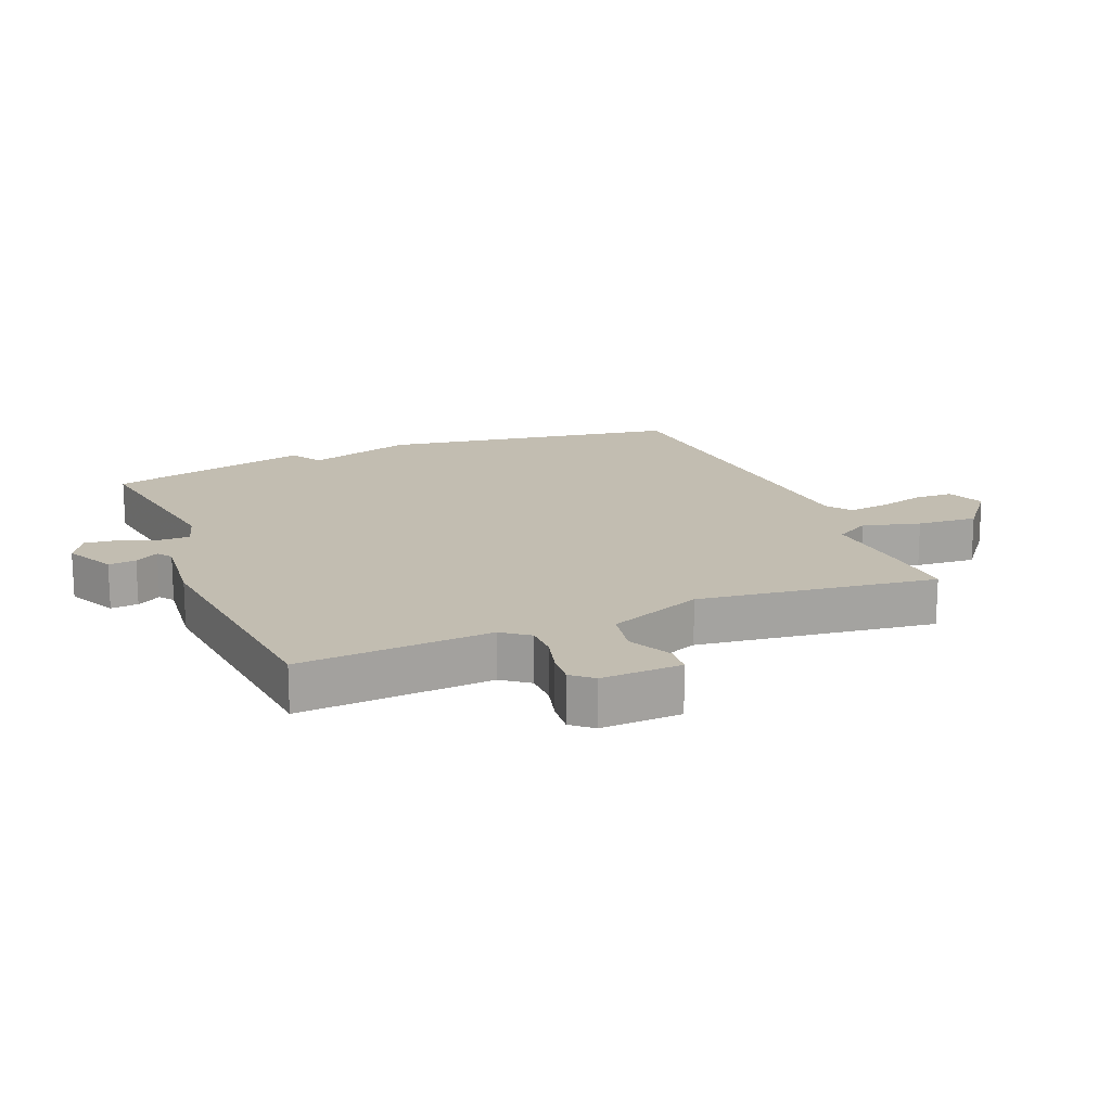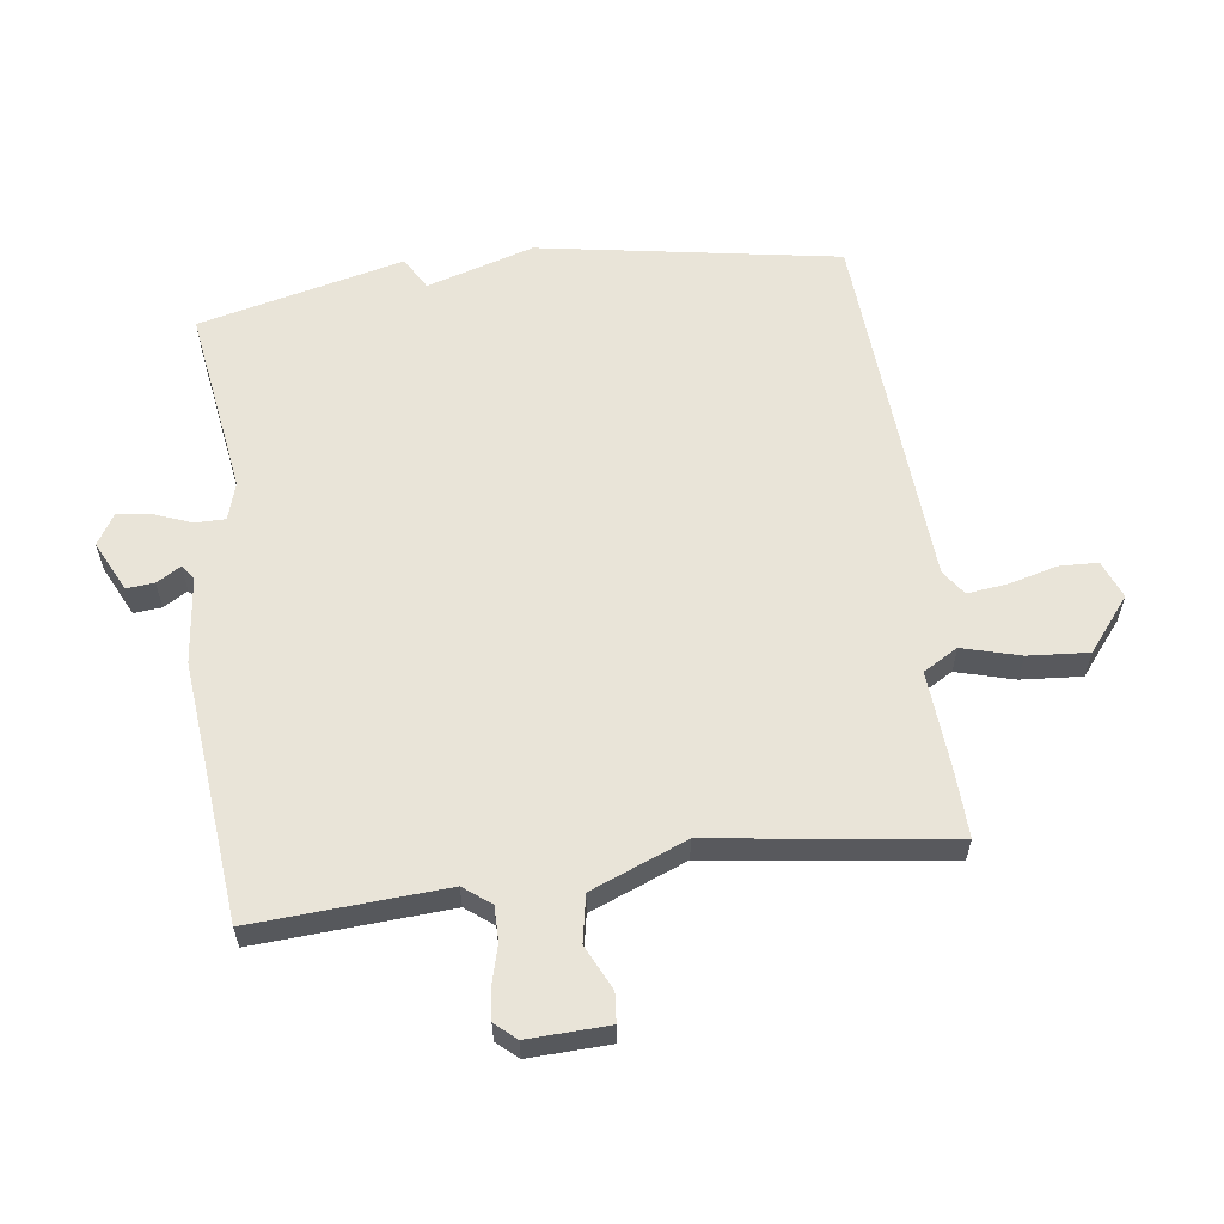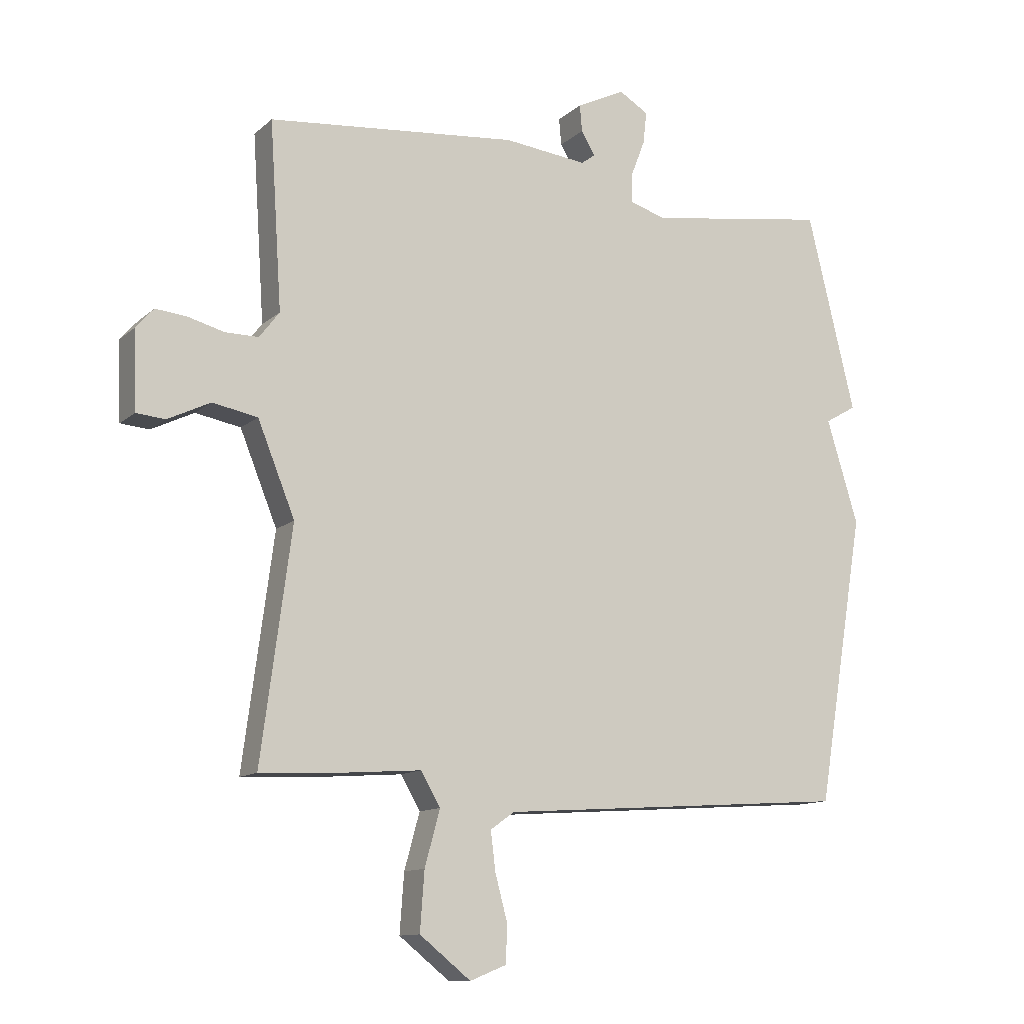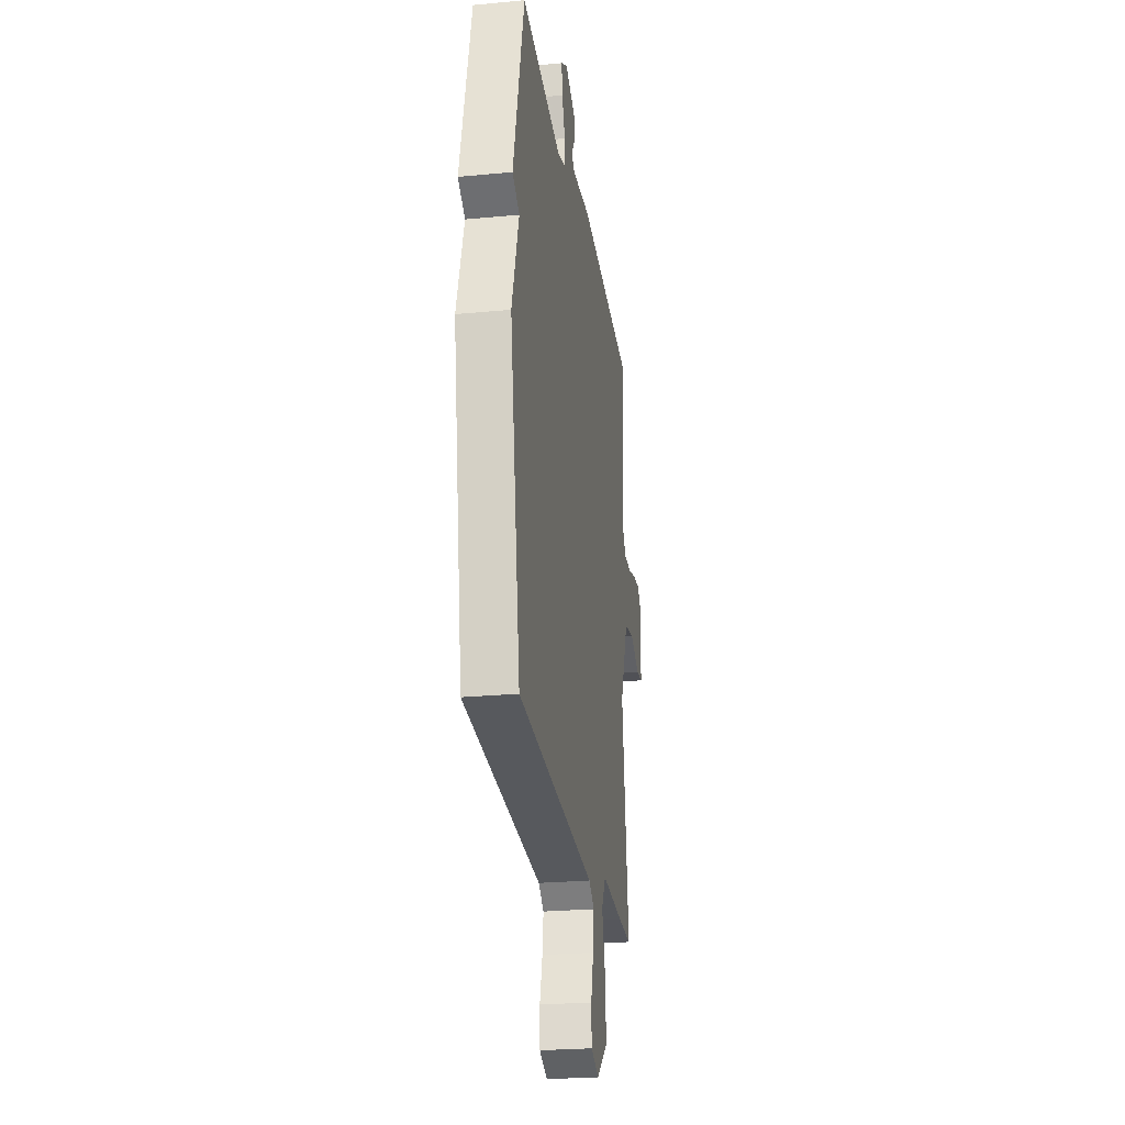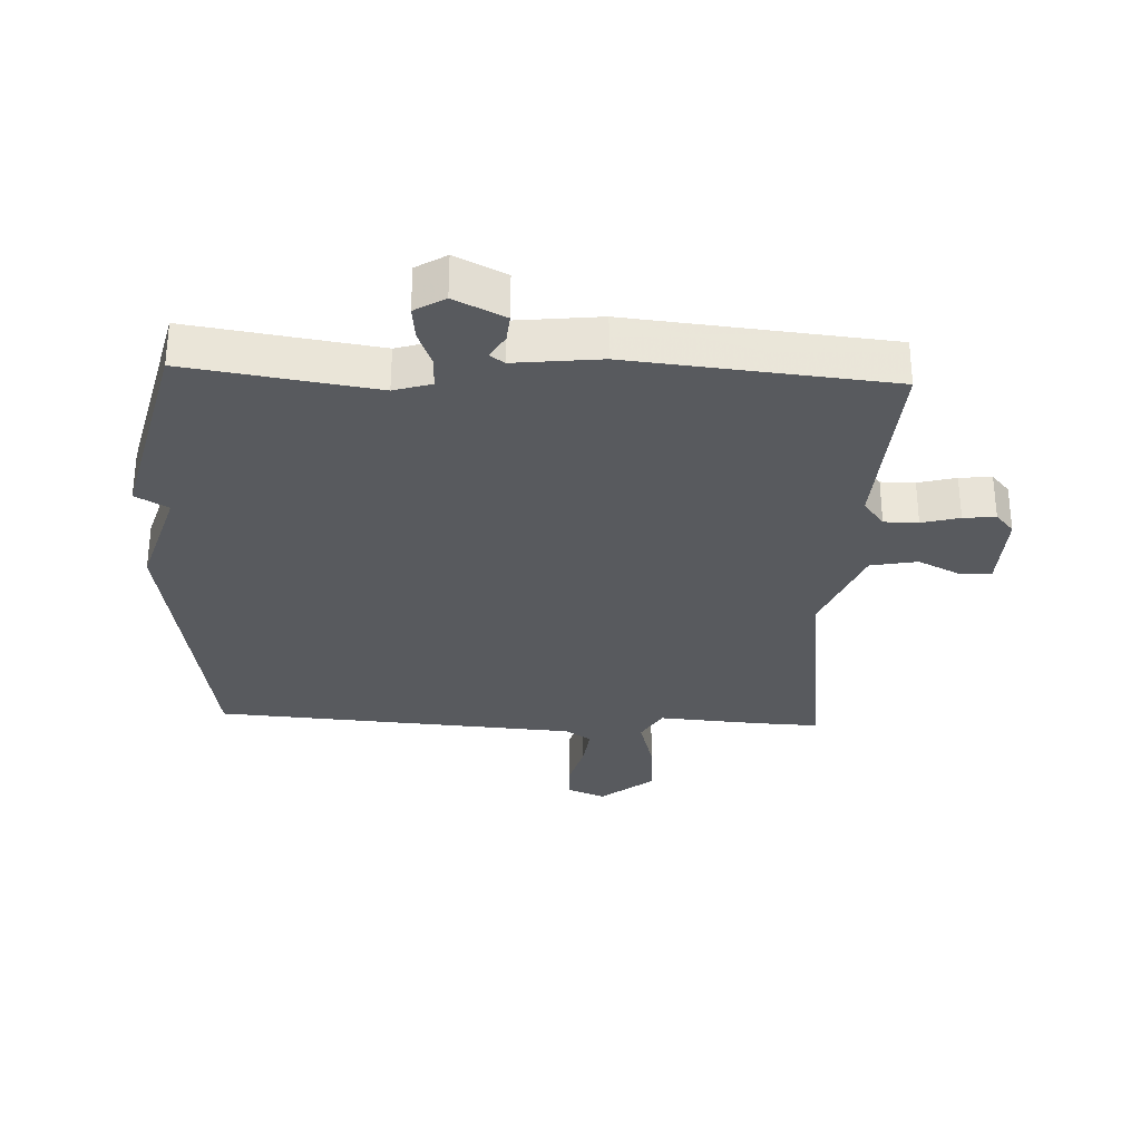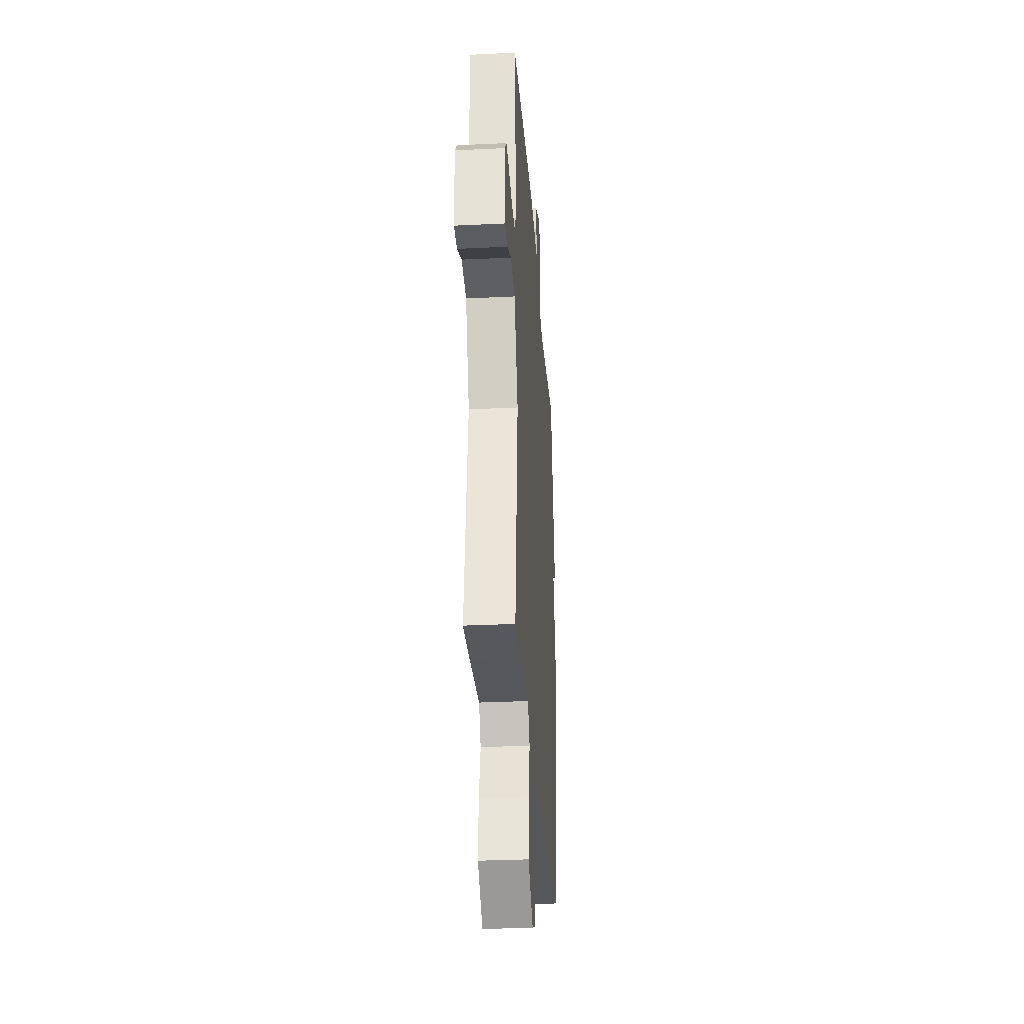
<metadata>
{"format":"obj","ext":"obj","renderer":"f3d","projection":"perspective","resolution":1024,"background":"white","views":[{"elev":16.8,"azim":67.6,"up":"+Y"},{"elev":59.8,"azim":82.6,"up":"+Y"},{"elev":-11.9,"azim":151.9,"up":"+Z"},{"elev":-25.2,"azim":-81.3,"up":"+Z"},{"elev":-30.9,"azim":-2.5,"up":"+Y"},{"elev":-30.9,"azim":94.0,"up":"+Z"}]}
</metadata>
<code>
v -0.5 0.07 -0.5
v -0.579 0.07 -0.025
v -0.527 0.07 0.145
v -0.579 0.07 0.175
v -0.5 0.07 0.5
v -0.202 0.07 0.455
v -0.143 0.07 0.473
v -0.143 0.07 0.521
v -0.166 0.07 0.581
v -0.172 0.07 0.634
v -0.124 0.07 0.663
v -0.044 0.07 0.624
v -0.048 0.07 0.58
v -0.071 0.07 0.542
v -0.048 0.07 0.525
v 0.089 0.07 0.54
v 0.5 0.07 0.5
v 0.48 0.07 0.195
v 0.513 0.07 0.152
v 0.567 0.07 0.152
v 0.627 0.07 0.168
v 0.678 0.07 0.173
v 0.707 0.07 0.14
v 0.702 0.07 0.012
v 0.655 0.07 0.008
v 0.585 0.07 0.042
v 0.511 0.07 0.028
v 0.45 0.07 -0.123
v 0.5 0.07 -0.5
v 0.398 0.07 -0.496
v 0.237 0.07 -0.484
v 0.205 0.07 -0.539
v 0.23 0.07 -0.63
v 0.237 0.07 -0.726
v 0.153 0.07 -0.793
v 0.093 0.07 -0.769
v 0.091 0.07 -0.707
v 0.111 0.07 -0.632
v 0.119 0.07 -0.568
v 0.079 0.07 -0.54
v -0.5 0 -0.5
v -0.579 0 -0.025
v -0.527 0 0.145
v -0.579 0 0.175
v -0.5 0 0.5
v -0.202 0 0.455
v -0.143 0 0.473
v -0.143 0 0.521
v -0.166 0 0.581
v -0.172 0 0.634
v -0.124 0 0.663
v -0.044 0 0.624
v -0.048 0 0.58
v -0.071 0 0.542
v -0.048 0 0.525
v 0.089 0 0.54
v 0.5 0 0.5
v 0.48 0 0.195
v 0.513 0 0.152
v 0.567 0 0.152
v 0.627 0 0.168
v 0.678 0 0.173
v 0.707 0 0.14
v 0.702 0 0.012
v 0.655 0 0.008
v 0.585 0 0.042
v 0.511 0 0.028
v 0.45 0 -0.123
v 0.5 0 -0.5
v 0.398 0 -0.496
v 0.237 0 -0.484
v 0.205 0 -0.539
v 0.23 0 -0.63
v 0.237 0 -0.726
v 0.153 0 -0.793
v 0.093 0 -0.769
v 0.091 0 -0.707
v 0.111 0 -0.632
v 0.119 0 -0.568
v 0.079 0 -0.54
f 36 37 38
f 35 36 38
f 34 35 38
f 33 34 38
f 32 33 38
f 31 32 38 39
f 28 29 30 31
f 31 39 40
f 28 31 40
f 27 28 40
f 24 25 26
f 23 24 26
f 22 23 26
f 21 22 26
f 20 21 26
f 19 20 26 27
f 1 2 3
f 40 1 3
f 27 40 3
f 19 27 3
f 18 19 3
f 18 3 4
f 17 18 4
f 16 17 4
f 15 16 4
f 12 13 14
f 11 12 14
f 10 11 14
f 9 10 14
f 8 9 14
f 7 8 14 15
f 4 5 6
f 4 6 7
f 4 7 15
f 78 77 76
f 78 76 75
f 78 75 74
f 78 74 73
f 78 73 72
f 79 78 72 71
f 71 70 69 68
f 80 79 71
f 80 71 68
f 80 68 67
f 66 65 64
f 66 64 63
f 66 63 62
f 66 62 61
f 66 61 60
f 67 66 60 59
f 43 42 41
f 43 41 80
f 43 80 67
f 43 67 59
f 43 59 58
f 44 43 58
f 44 58 57
f 44 57 56
f 44 56 55
f 54 53 52
f 54 52 51
f 54 51 50
f 54 50 49
f 54 49 48
f 55 54 48 47
f 46 45 44
f 47 46 44
f 55 47 44
f 1 41 42 2
f 2 42 43 3
f 3 43 44 4
f 4 44 45 5
f 5 45 46 6
f 6 46 47 7
f 7 47 48 8
f 8 48 49 9
f 9 49 50 10
f 10 50 51 11
f 11 51 52 12
f 12 52 53 13
f 13 53 54 14
f 14 54 55 15
f 15 55 56 16
f 16 56 57 17
f 17 57 58 18
f 18 58 59 19
f 19 59 60 20
f 20 60 61 21
f 21 61 62 22
f 22 62 63 23
f 23 63 64 24
f 24 64 65 25
f 25 65 66 26
f 26 66 67 27
f 27 67 68 28
f 28 68 69 29
f 29 69 70 30
f 30 70 71 31
f 31 71 72 32
f 32 72 73 33
f 33 73 74 34
f 34 74 75 35
f 35 75 76 36
f 36 76 77 37
f 37 77 78 38
f 38 78 79 39
f 39 79 80 40
f 40 80 41 1

</code>
